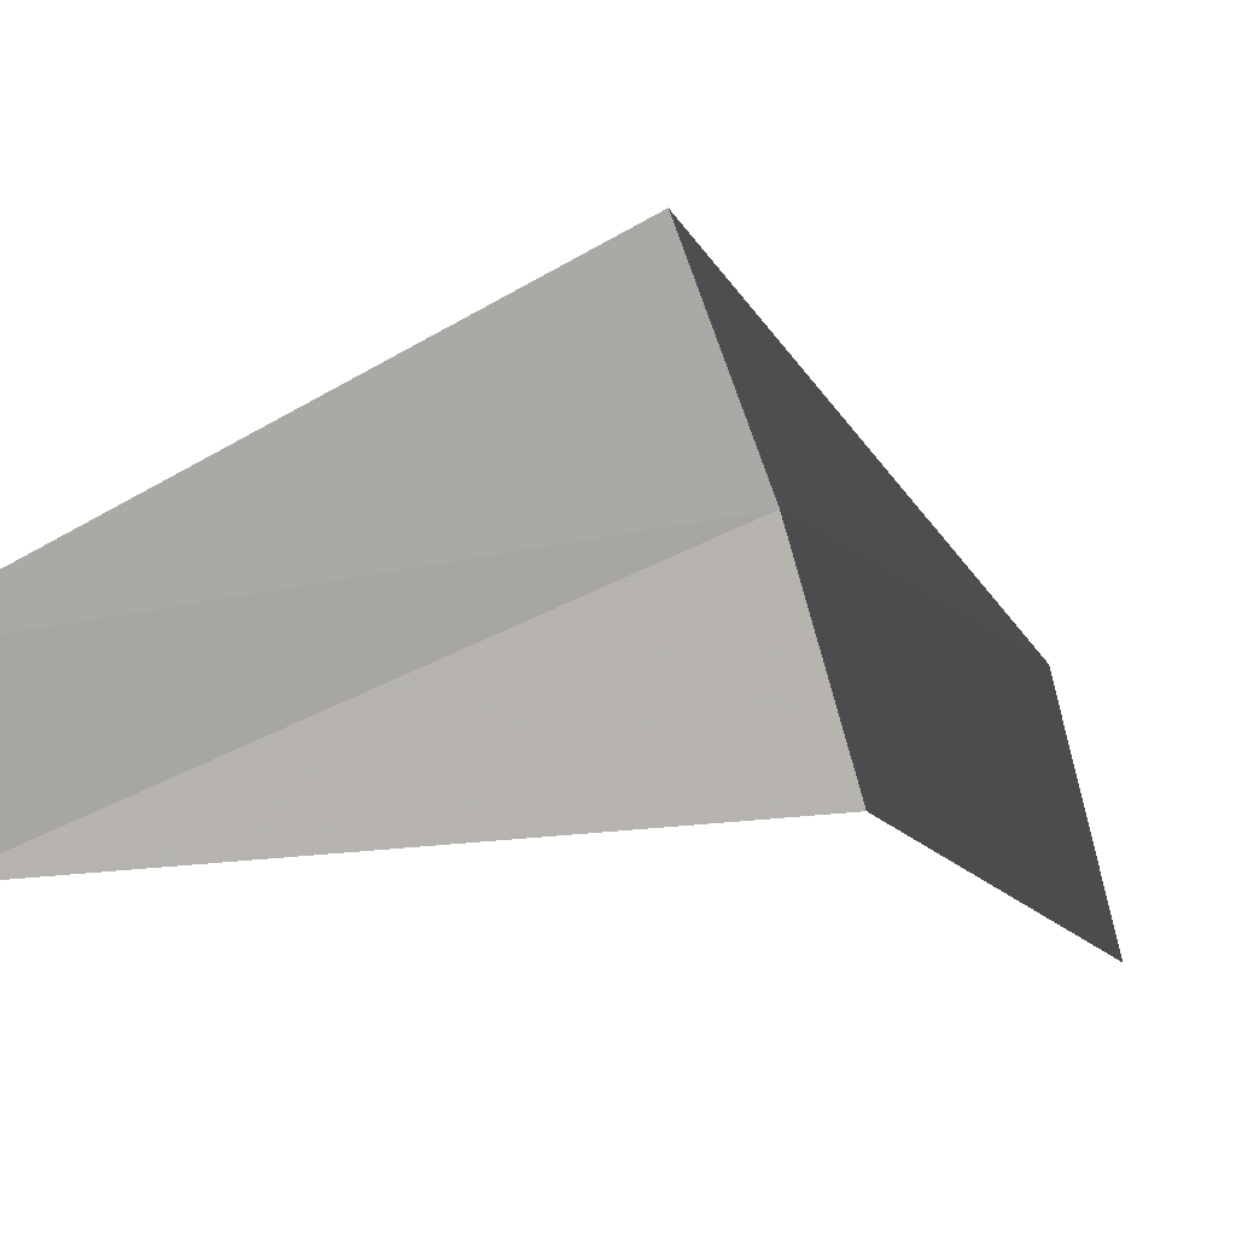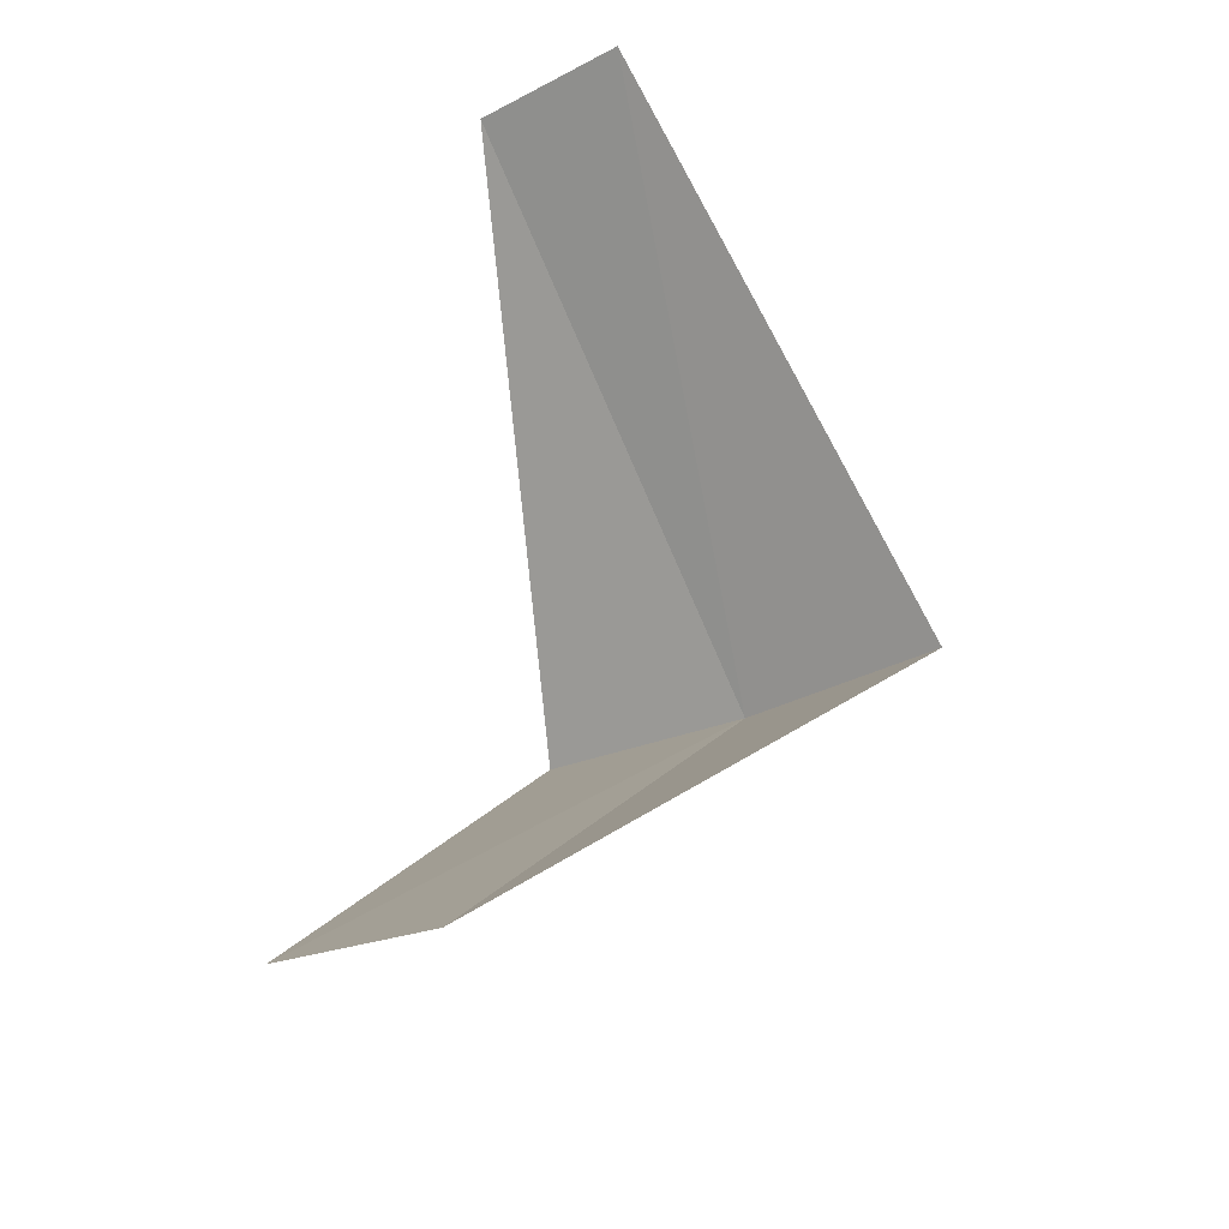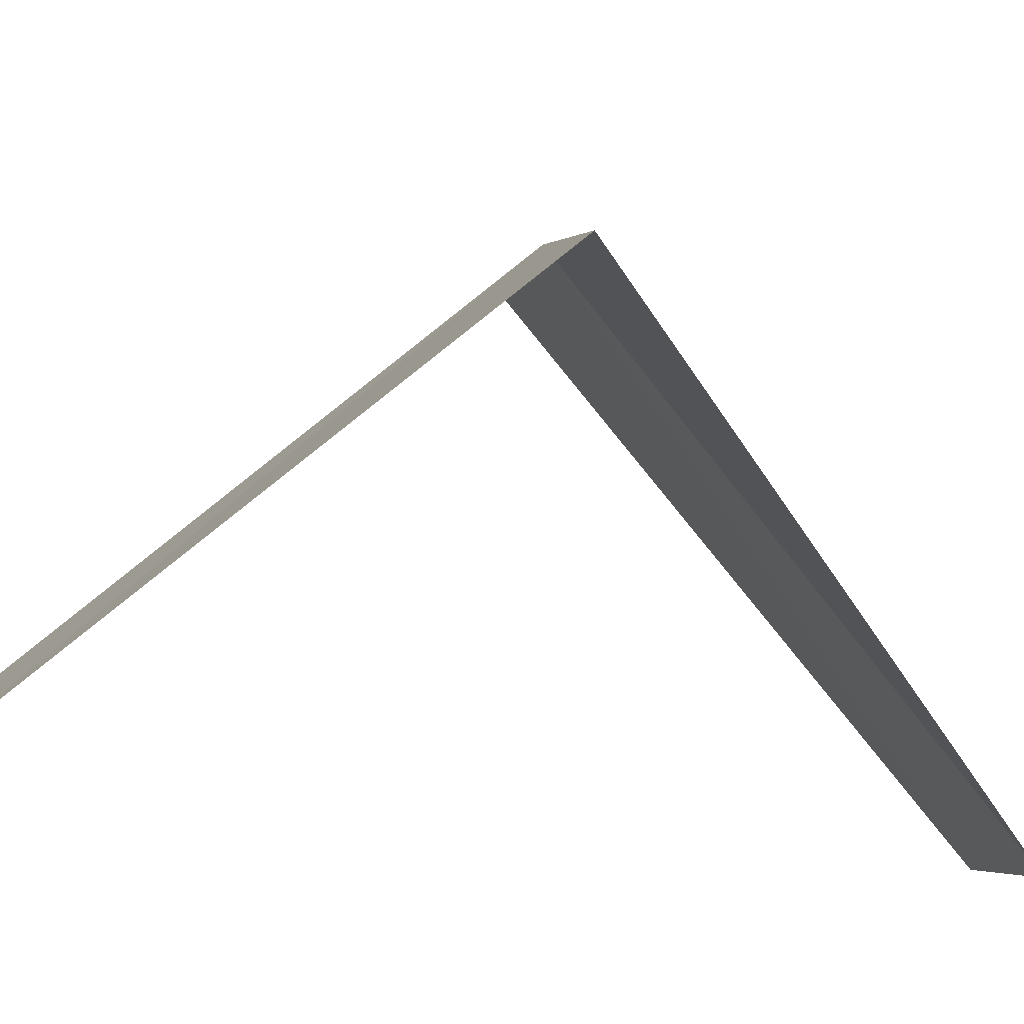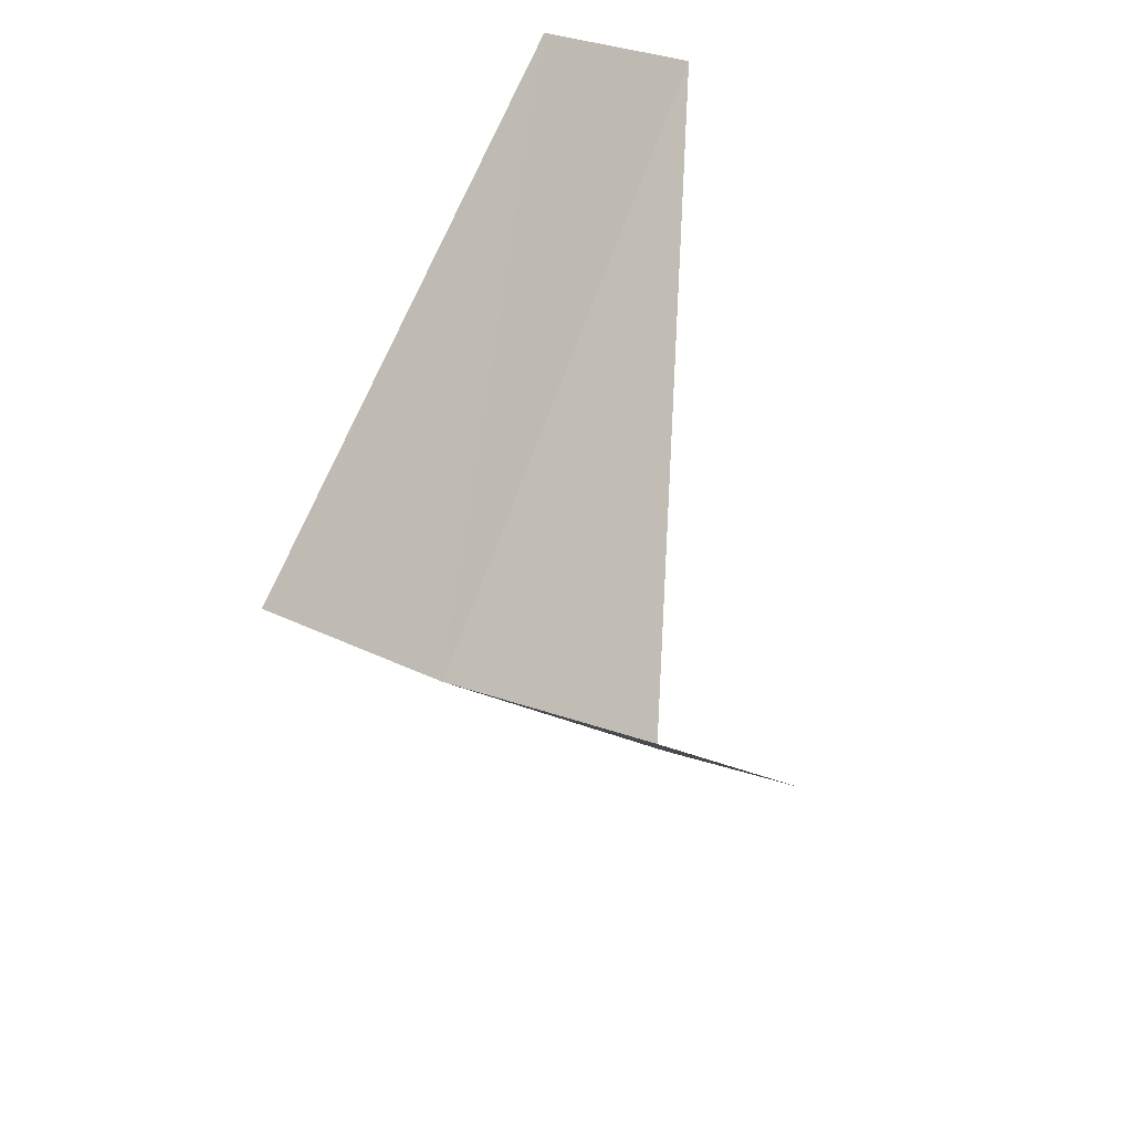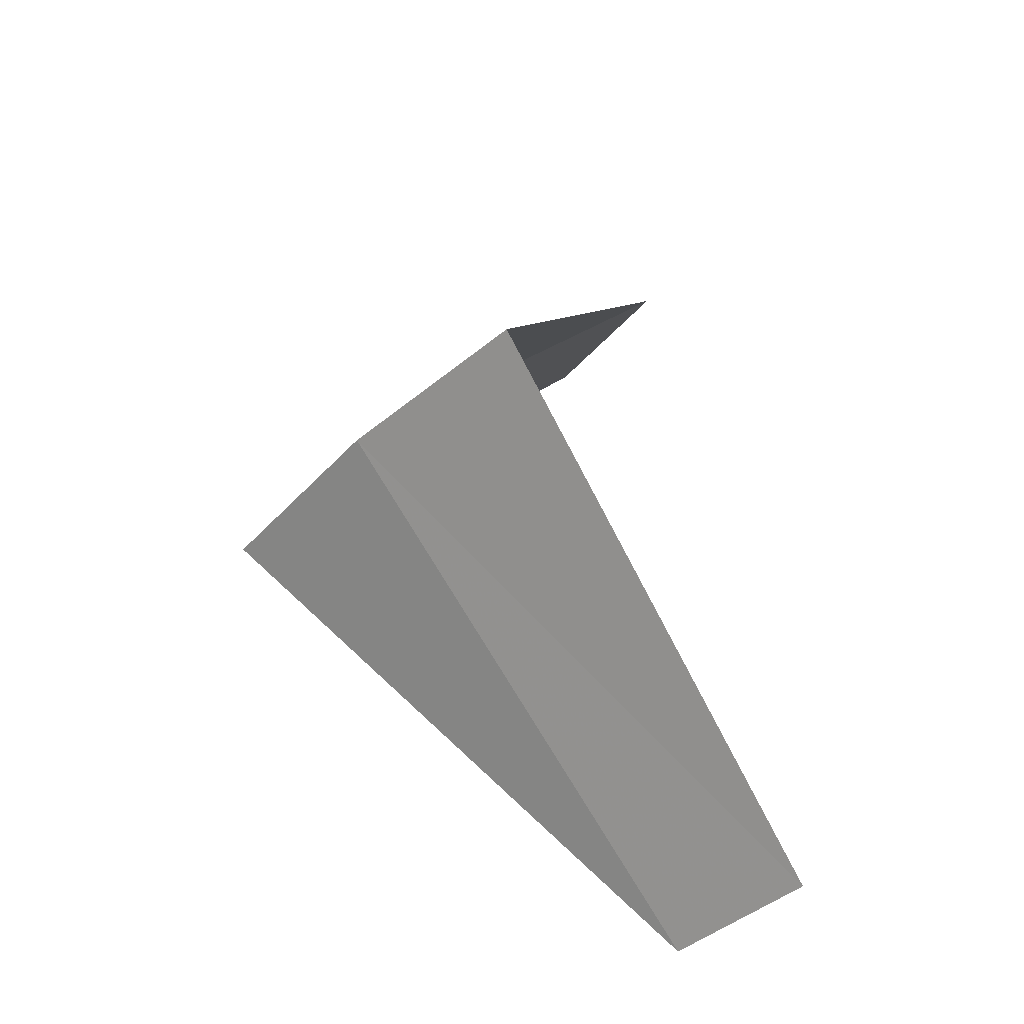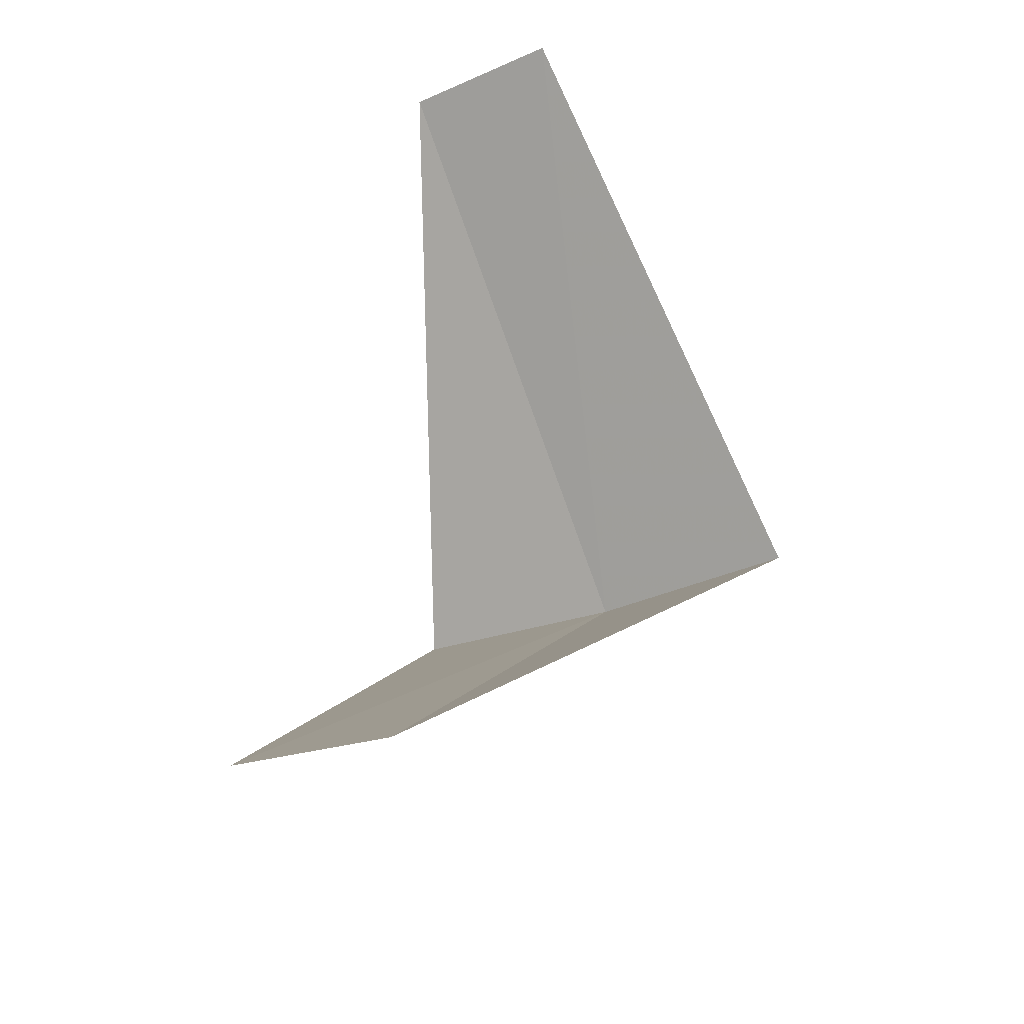
<metadata>
{"format":"obj","ext":"obj","renderer":"f3d","projection":"perspective","resolution":1024,"background":"white","views":[{"elev":-15.8,"azim":-50.3,"up":"+Y"},{"elev":-37.2,"azim":-19.1,"up":"+Z"},{"elev":-55.9,"azim":82.1,"up":"+Y"},{"elev":38.7,"azim":157.4,"up":"+Z"},{"elev":-35.2,"azim":174.9,"up":"+Z"},{"elev":-40.7,"azim":-25.0,"up":"+Z"}]}
</metadata>
<code>
v 3.236 2.351 18.2
v 2.187 2.054 17.24
v 2.427 1.763 17.2
v 3.505 1.927 18.16
v 2.916 2.738 18.24
v 2.629 1.445 19.16
v 2.427 1.763 19.2
f 1 3 2
f 1 4 3
f 1 2 5
f 1 6 4
f 1 5 7
f 1 7 6

</code>
